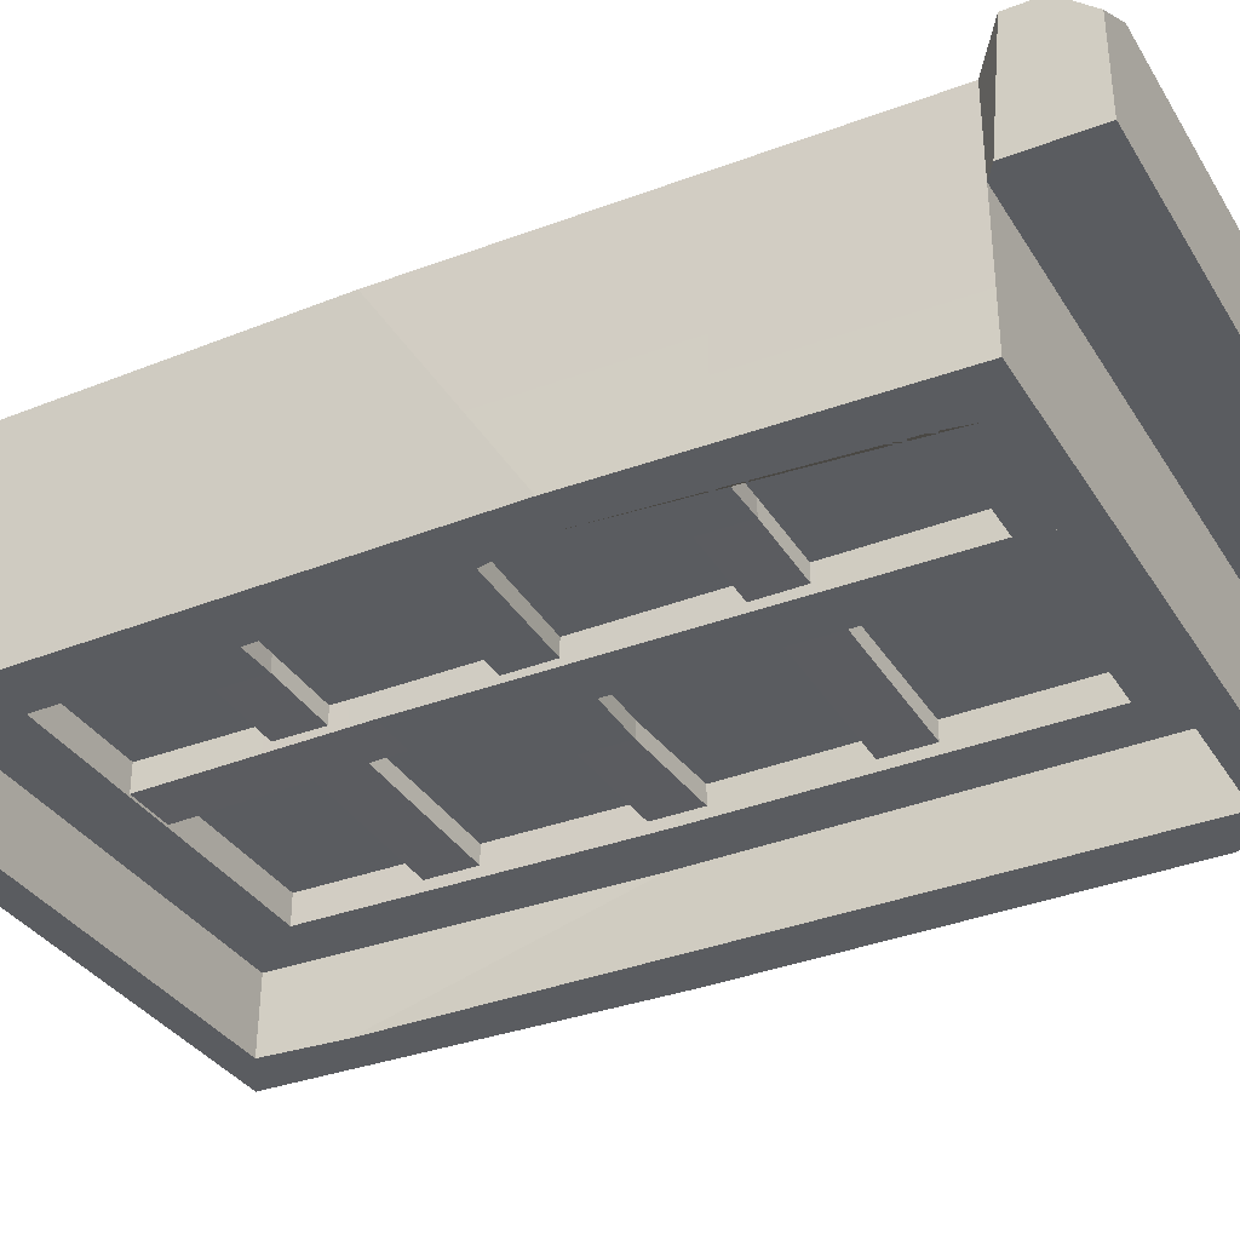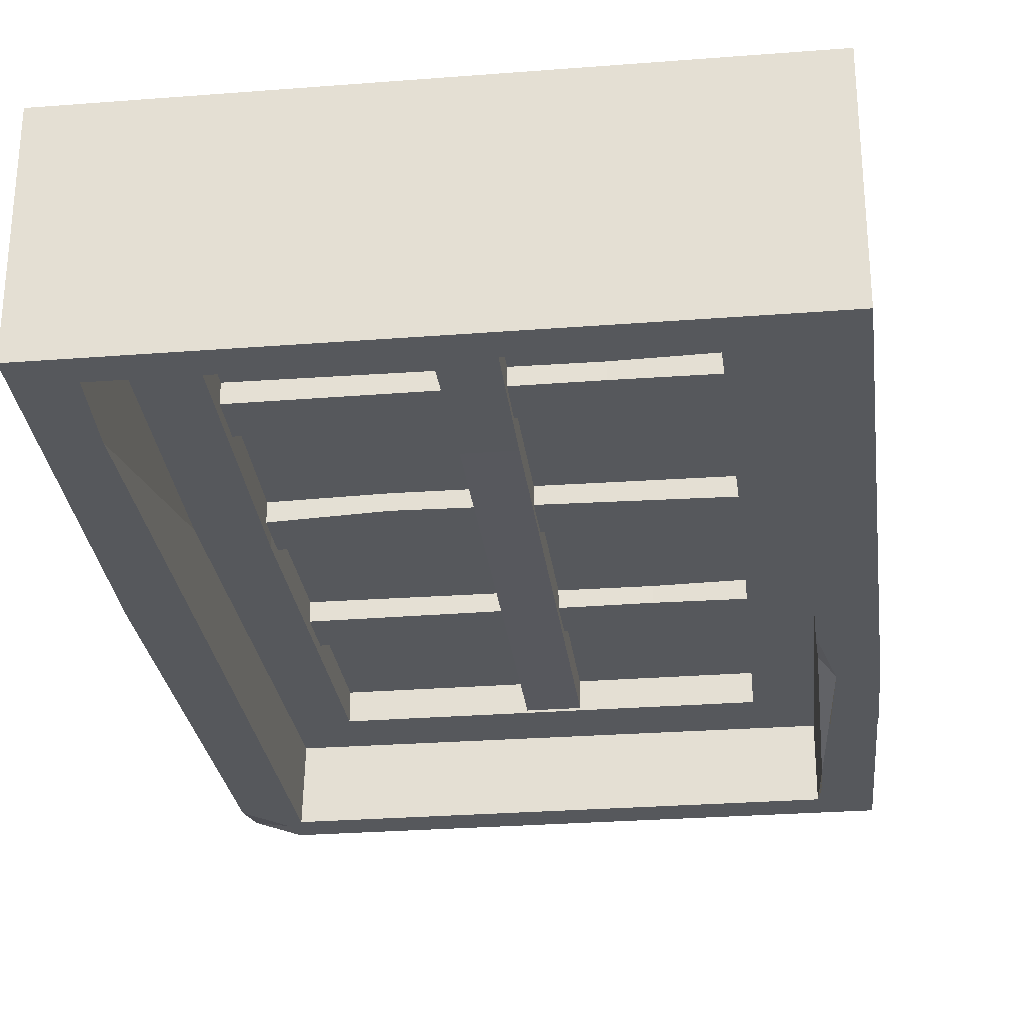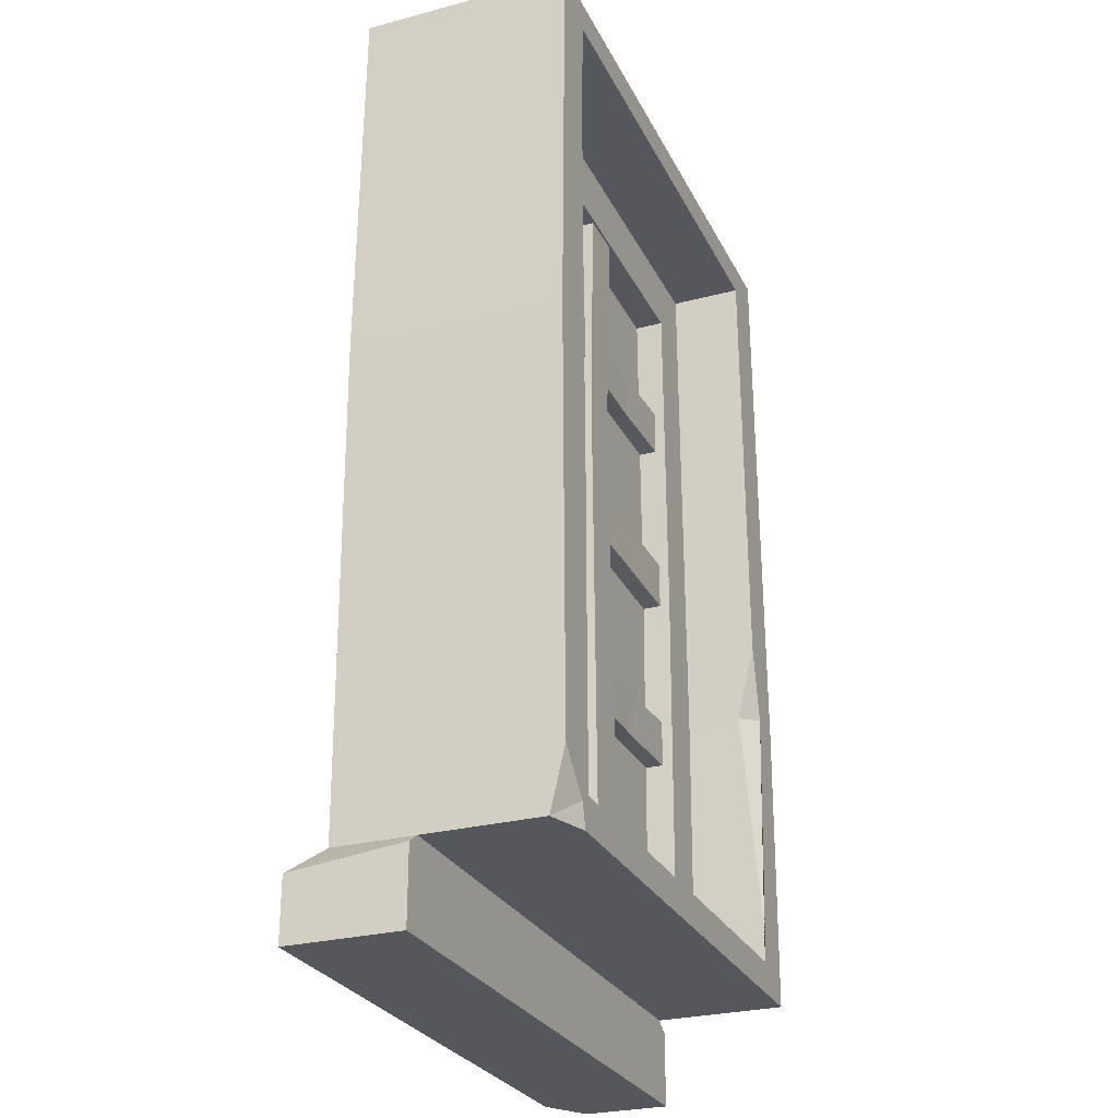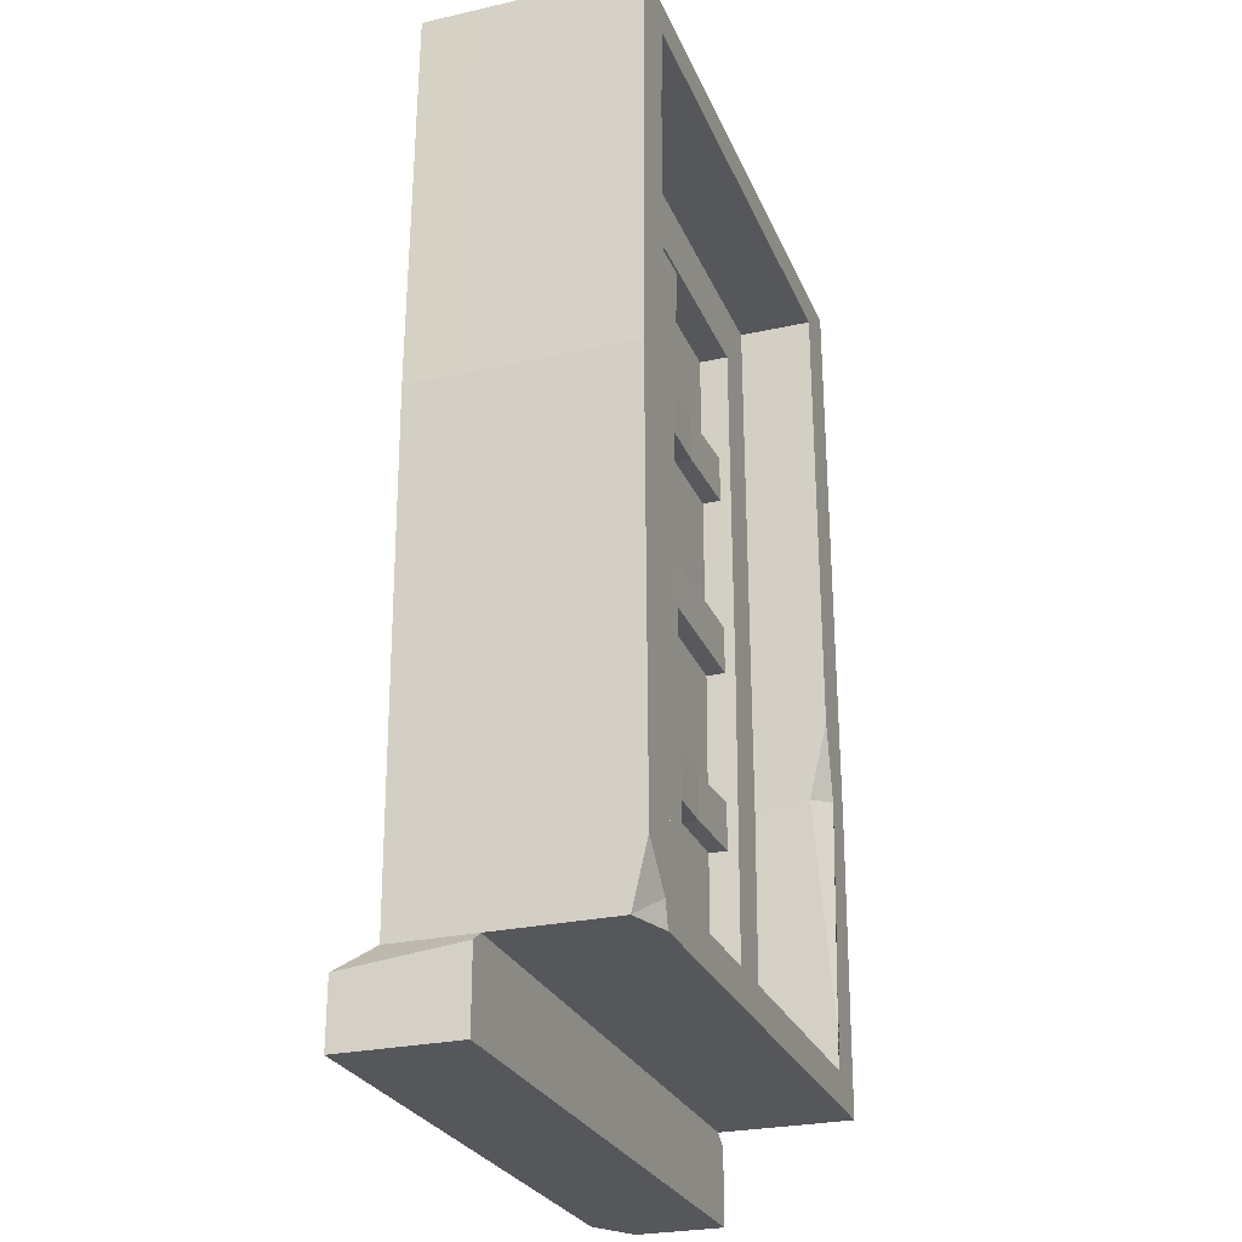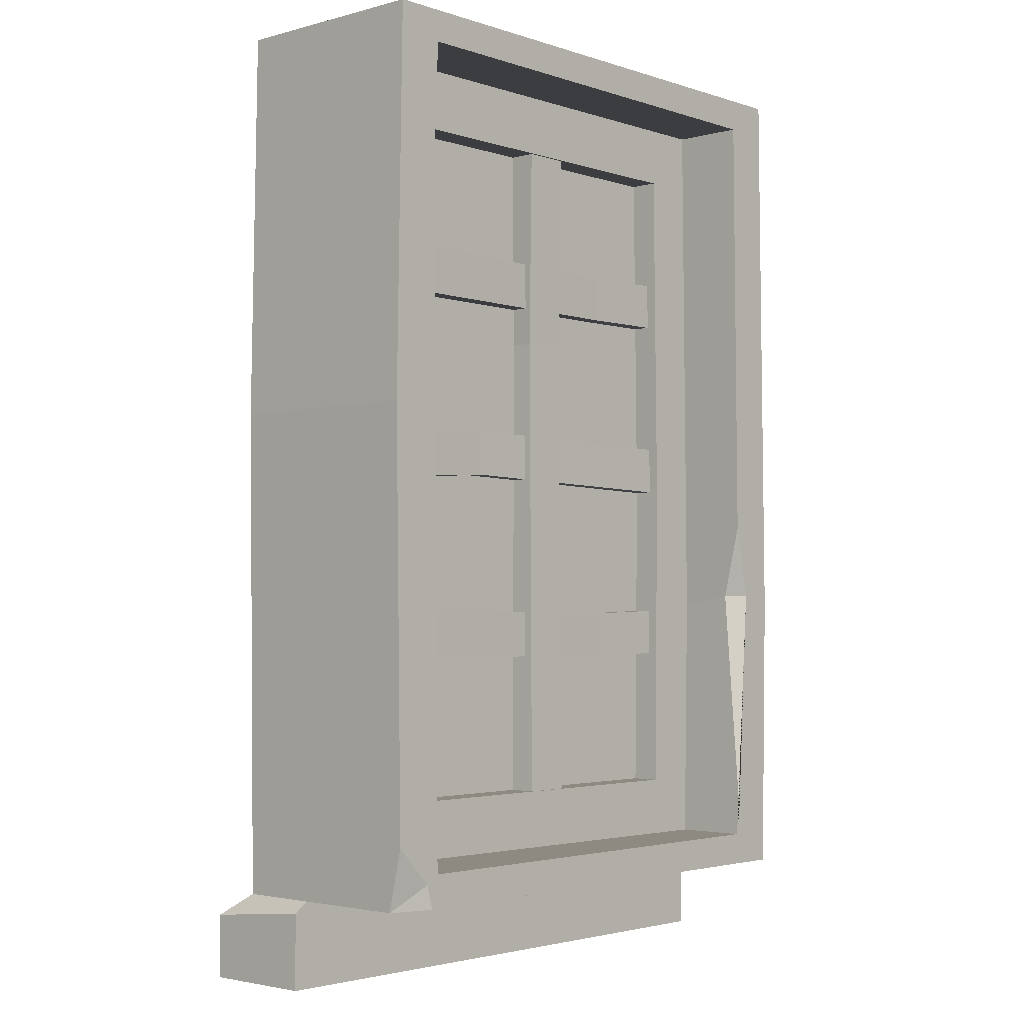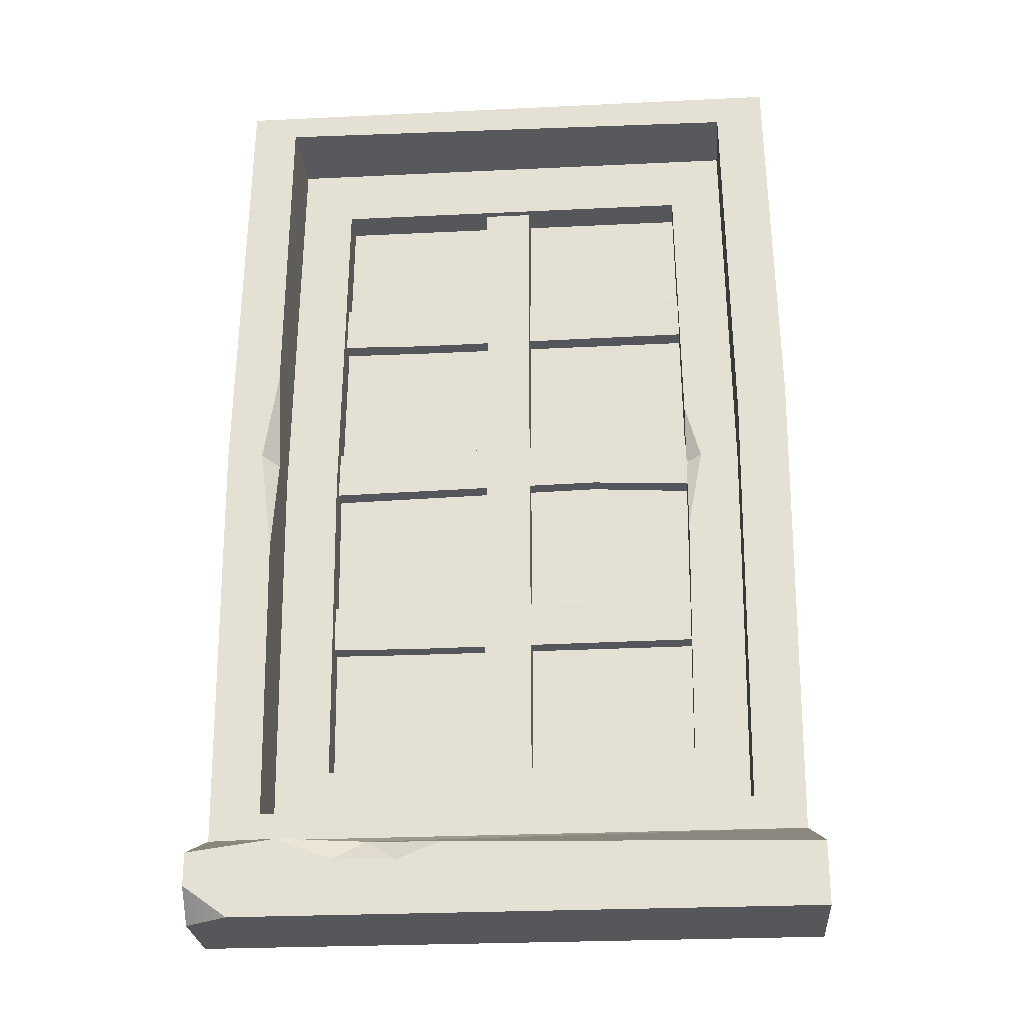
<metadata>
{"format":"obj","ext":"obj","renderer":"f3d","projection":"perspective","resolution":1024,"background":"white","views":[{"elev":-34.4,"azim":-62.4,"up":"+Z"},{"elev":-28.3,"azim":-173.3,"up":"+Z"},{"elev":-27.5,"azim":112.0,"up":"+Y"},{"elev":-26.7,"azim":109.3,"up":"+Y"},{"elev":-2.8,"azim":132.3,"up":"+Y"},{"elev":-26.4,"azim":4.4,"up":"+Y"}]}
</metadata>
<code>
o SM_Bld_House_Window_Glass_04
v 1.685 1.673 0.06989
v 1.685 2.165 0.06989
v 0.7942 1.673 0.06989
v 0.7942 2.165 0.06989
v 1.685 0.7094 0.06989
v 0.7942 0.7094 0.06989
v 0.7942 1.673 0.06989
f 1 2 4 3
f 5 1 7 6
o SM_Bld_House_Window_04
v 0.8175 1.89 0.1083
v 0.8175 1.792 0.1083
v 1.667 1.89 0.1083
v 1.667 1.792 0.1083
v 1.667 1.89 0.03195
v 1.667 1.792 0.03195
v 0.8175 1.89 0.03194
v 0.8175 1.792 0.03194
v 1.047 1.883 0.1027
v 1.047 1.79 0.1027
v 1.047 1.79 0.0376
v 1.047 1.883 0.0376
v 1.667 1.51 0.1083
v 1.667 1.412 0.1083
v 0.8175 1.51 0.1083
v 0.8175 1.412 0.1083
v 0.8175 1.51 0.03195
v 0.8175 1.412 0.03195
v 1.667 1.51 0.03194
v 1.667 1.412 0.03194
v 1.429 1.518 0.1027
v 1.429 1.426 0.1027
v 1.429 1.426 0.0376
v 1.429 1.518 0.0376
v 0.8175 1.143 0.1083
v 0.8175 1.045 0.1083
v 1.667 1.143 0.1083
v 1.667 1.045 0.1083
v 1.667 1.143 0.03195
v 1.667 1.045 0.03195
v 0.8175 1.143 0.03194
v 0.8175 1.045 0.03194
v 1.032 1.136 0.1027
v 1.032 1.044 0.1027
v 1.032 1.044 0.0376
v 1.032 1.136 0.0376
v 1.193 2.127 0.1244
v 1.291 2.127 0.1244
v 1.193 0.7447 0.1244
v 1.291 0.7447 0.1244
v 1.193 0.7446 0.01589
v 1.291 0.7446 0.01589
v 1.193 2.127 0.01588
v 1.291 2.127 0.01588
v 1.197 1.713 0.1164
v 1.289 1.713 0.1164
v 1.289 1.713 0.02391
v 1.197 1.713 0.02391
v 1.831 2.309 0.2851
v 0.6686 2.309 0.2851
v 1.845 1.538 0.2851
v 0.6553 1.425 0.2851
v 1.831 0.5735 0.1235
v 1.831 0.5735 0.2851
v 0.6686 0.5735 0.2851
v 0.6686 0.5735 0.1235
v 1.861 0.4043 0.1235
v 0.6394 0.4043 0.1235
v 1.861 0.4043 0.3517
v 1.861 0.5287 0.3517
v 1.861 0.5536 0.1235
v 0.6394 0.5321 0.3517
v 0.6394 0.5536 0.1235
v 1.743 1.494 0.2851
v 0.7566 1.425 0.23
v 0.7615 2.257 0.2851
v 1.732 2.243 0.2851
v 1.732 0.639 0.2851
v 0.7676 0.6265 0.2851
v 1.743 1.45 0.1393
v 0.7566 1.425 0.1393
v 0.7676 2.243 0.1393
v 1.732 2.243 0.1393
v 1.732 0.639 0.1393
v 0.7676 0.639 0.1393
v 1.633 1.466 0.104
v 0.867 1.425 0.1393
v 0.8756 2.123 0.1393
v 1.624 2.123 0.1393
v 1.624 0.7595 0.1393
v 0.8756 0.7595 0.1393
v 0.867 1.425 0.0113
v 0.8756 2.123 0.0113
v 0.8756 0.7595 0.0113
v 1.633 1.464 0.0113
v 1.624 2.123 0.0113
v 1.624 0.7595 0.0113
v 0.7566 1.157 0.0113
v 0.7676 2.243 0.0113
v 0.7676 0.639 0.0113
v 1.743 1.538 0.0113
v 1.732 2.243 0.0113
v 1.727 0.6441 0.01128
v 0.7566 1.175 -0.09839
v 0.7676 2.243 -0.1363
v 0.7676 0.639 -0.1363
v 1.743 2.083 -0.1363
v 1.734 2.247 -0.1359
v 1.732 0.639 -0.1363
v 0.6553 1.158 -0.1363
v 0.6686 2.309 -0.1363
v 0.6686 0.5735 -0.1363
v 1.845 1.538 -0.1363
v 1.831 2.309 -0.1363
v 1.759 0.6213 -0.1363
v 0.7288 1.425 0.2851
v 0.7566 1.615 0.2851
v 0.7566 1.208 0.2851
v 1.633 1.582 0.1393
v 1.665 1.466 0.1393
v 1.633 1.302 0.1393
v 1.133 0.5409 0.3576
v 0.8149 0.5536 0.3576
v 0.9863 0.5512 0.3329
v 0.9254 0.5101 0.3576
v 1.049 0.5081 0.3576
v 0.6394 0.4672 0.3517
v 0.7272 0.4043 0.3517
v 0.6394 0.4043 0.2961
v 0.7593 1.33 -0.1363
v 0.7282 1.175 -0.1363
v 0.7583 0.6939 -0.1363
v 1.747 0.5735 -0.1363
v 1.831 0.5735 -0.1077
v 1.832 0.6962 -0.1363
f 16 17 11 10
f 12 13 18 19
f 17 18 13 11
f 19 16 10 12
f 8 9 17 16
f 9 15 18 17
f 19 18 15 14
f 14 8 16 19
f 28 22 23 29
f 24 31 30 25
f 29 23 25 30
f 31 24 22 28
f 20 28 29 21
f 21 29 30 27
f 31 26 27 30
f 26 31 28 20
f 40 41 35 34
f 36 37 42 43
f 41 42 37 35
f 43 40 34 36
f 32 33 41 40
f 33 39 42 41
f 43 42 39 38
f 38 32 40 43
f 52 46 47 53
f 48 55 54 49
f 53 47 49 54
f 55 48 46 52
f 44 52 53 45
f 45 53 54 51
f 55 50 51 54
f 50 55 52 44
f 110 58 61 60 131 132
f 64 68 67 66
f 125 124 126
f 68 64 65 70
f 61 67 68 60
f 62 121 61
f 63 70 69 62
f 60 68 70 63
f 66 125 65 64
f 113 72 114
f 57 73 74 56
f 56 74 71 58
f 61 75 76 62
f 115 72 113
f 58 71 75 61
f 73 79 80 74
f 74 80 77 71
f 75 81 82 76
f 71 77 81 75
f 78 84 85 79
f 86 80 79 85
f 116 83 117
f 81 87 88 82
f 82 88 84 78
f 117 83 118
f 84 89 90 85
f 86 85 90 93
f 88 91 89 84
f 87 94 91 88
f 89 95 96 90
f 90 96 99 93
f 91 97 95 89
f 93 99 98 92
f 92 98 100 94
f 94 100 97 91
f 102 105 99 96
f 99 105 104 98
f 98 104 106 100
f 103 97 100 106
f 101 128 127
f 108 111 105 102
f 128 101 129
f 105 111 110 104
f 108 107 59 57
f 111 108 57 56
f 107 109 63 62 59
f 110 111 56 58
f 131 112 132
f 130 112 131
f 60 63 109 130 131
f 59 113 114 73 57
f 72 78 79 73 114
f 76 82 78 72 115
f 62 76 115 113 59
f 86 93 92 83 116
f 80 86 116 117 77
f 77 117 118 87 81
f 83 92 94 87 118
f 119 121 123
f 121 120 122
f 121 122 123
f 66 67 119 123
f 124 69 70 65 126
f 122 120 69 124 125
f 66 123 122 125
f 121 119 67 61
f 62 69 120
f 95 101 127 102 96
f 128 107 108 102 127
f 103 109 107 128 129
f 97 103 129 101 95
f 104 110 132 112 106
f 130 109 103 106 112
f 65 125 126
f 62 120 121

</code>
